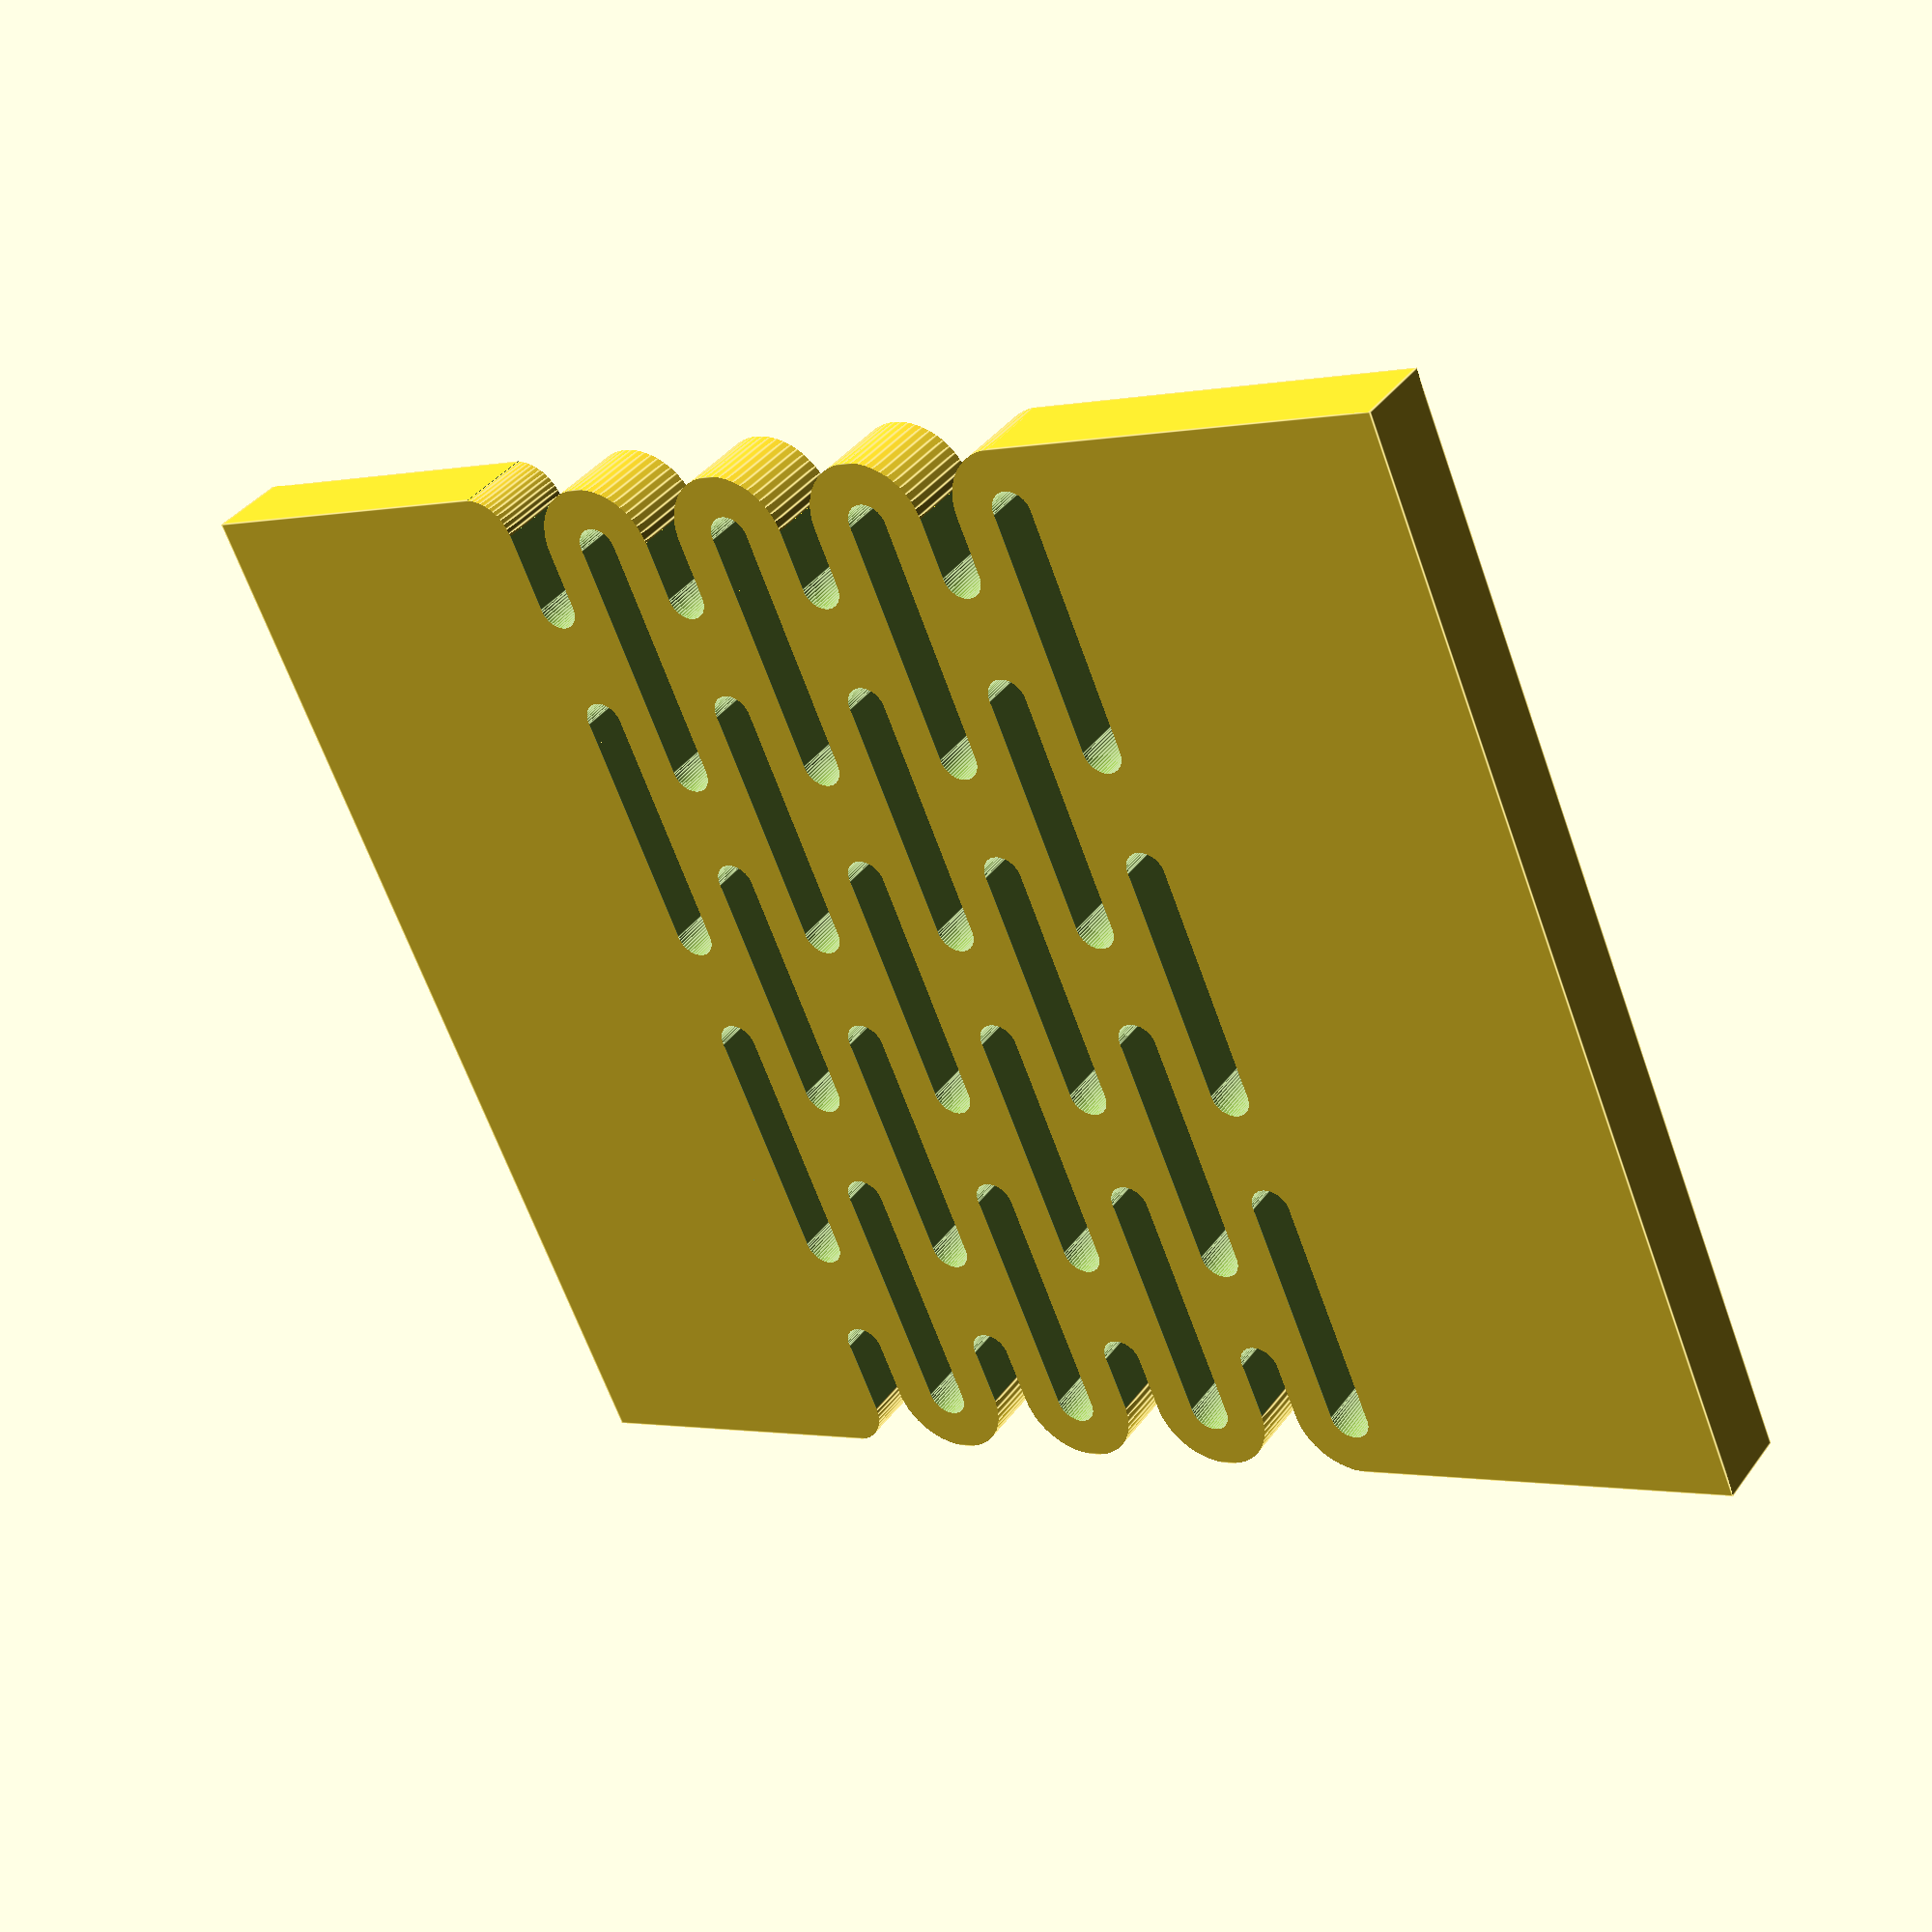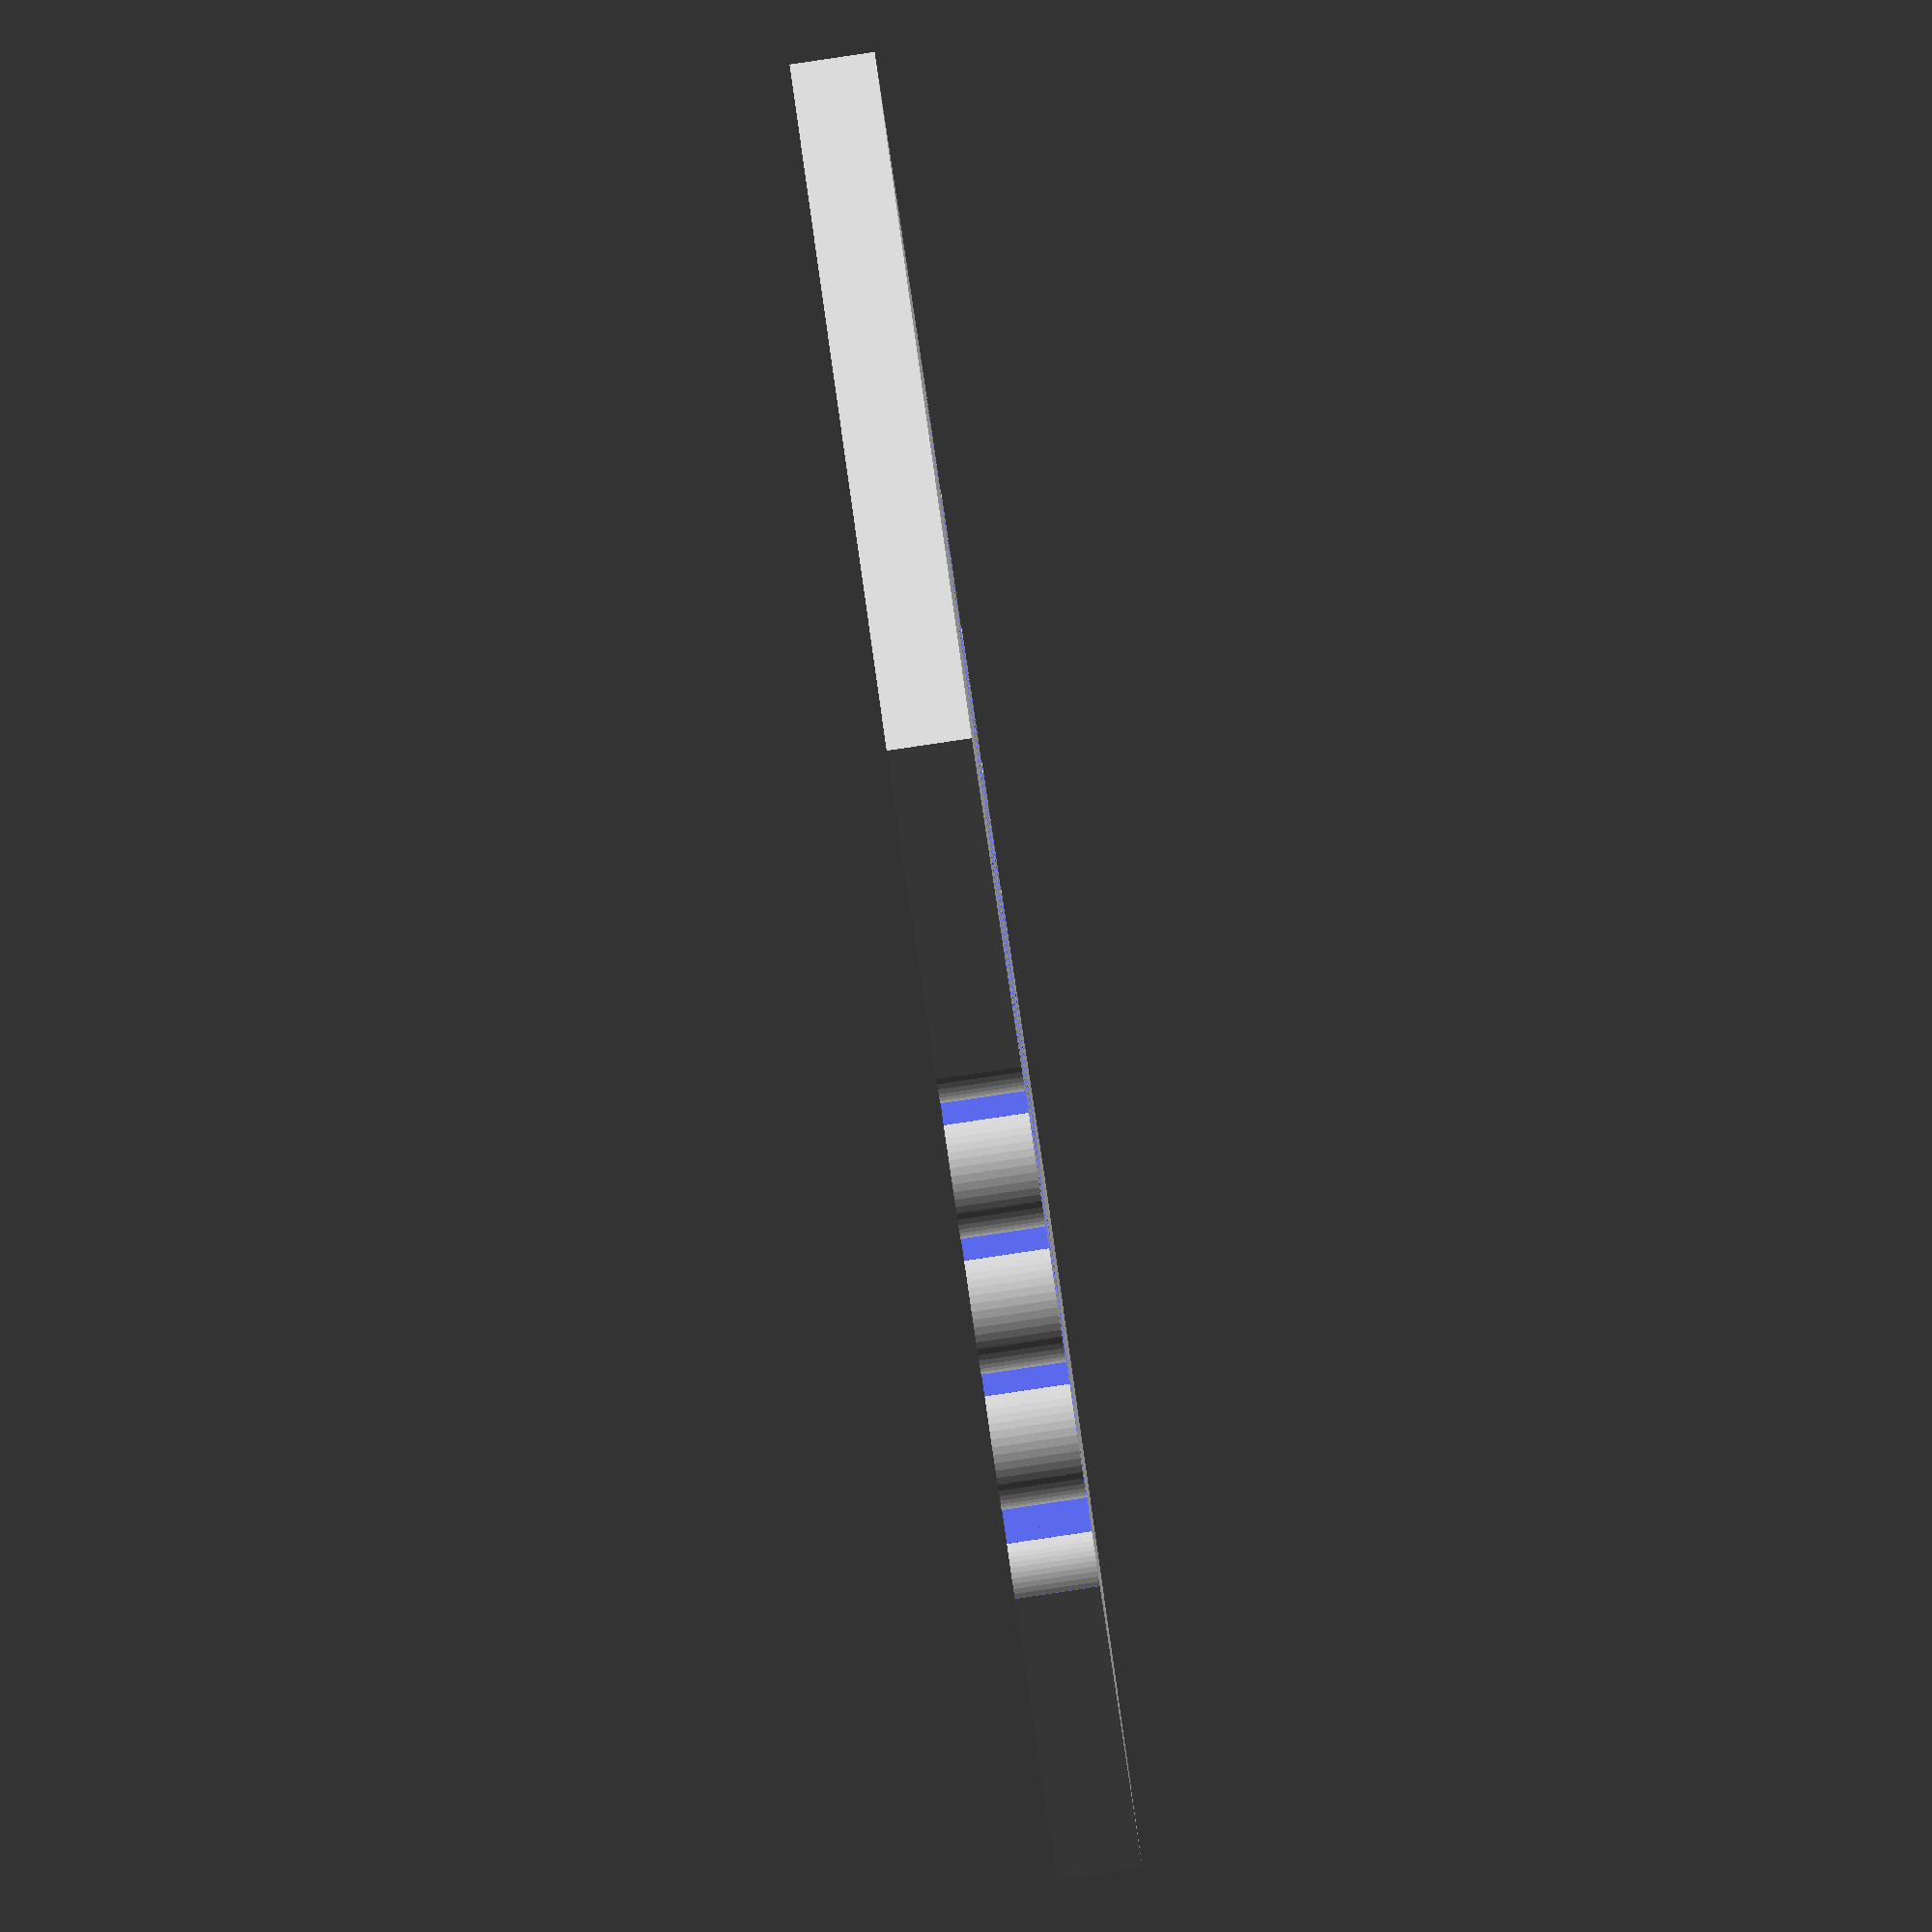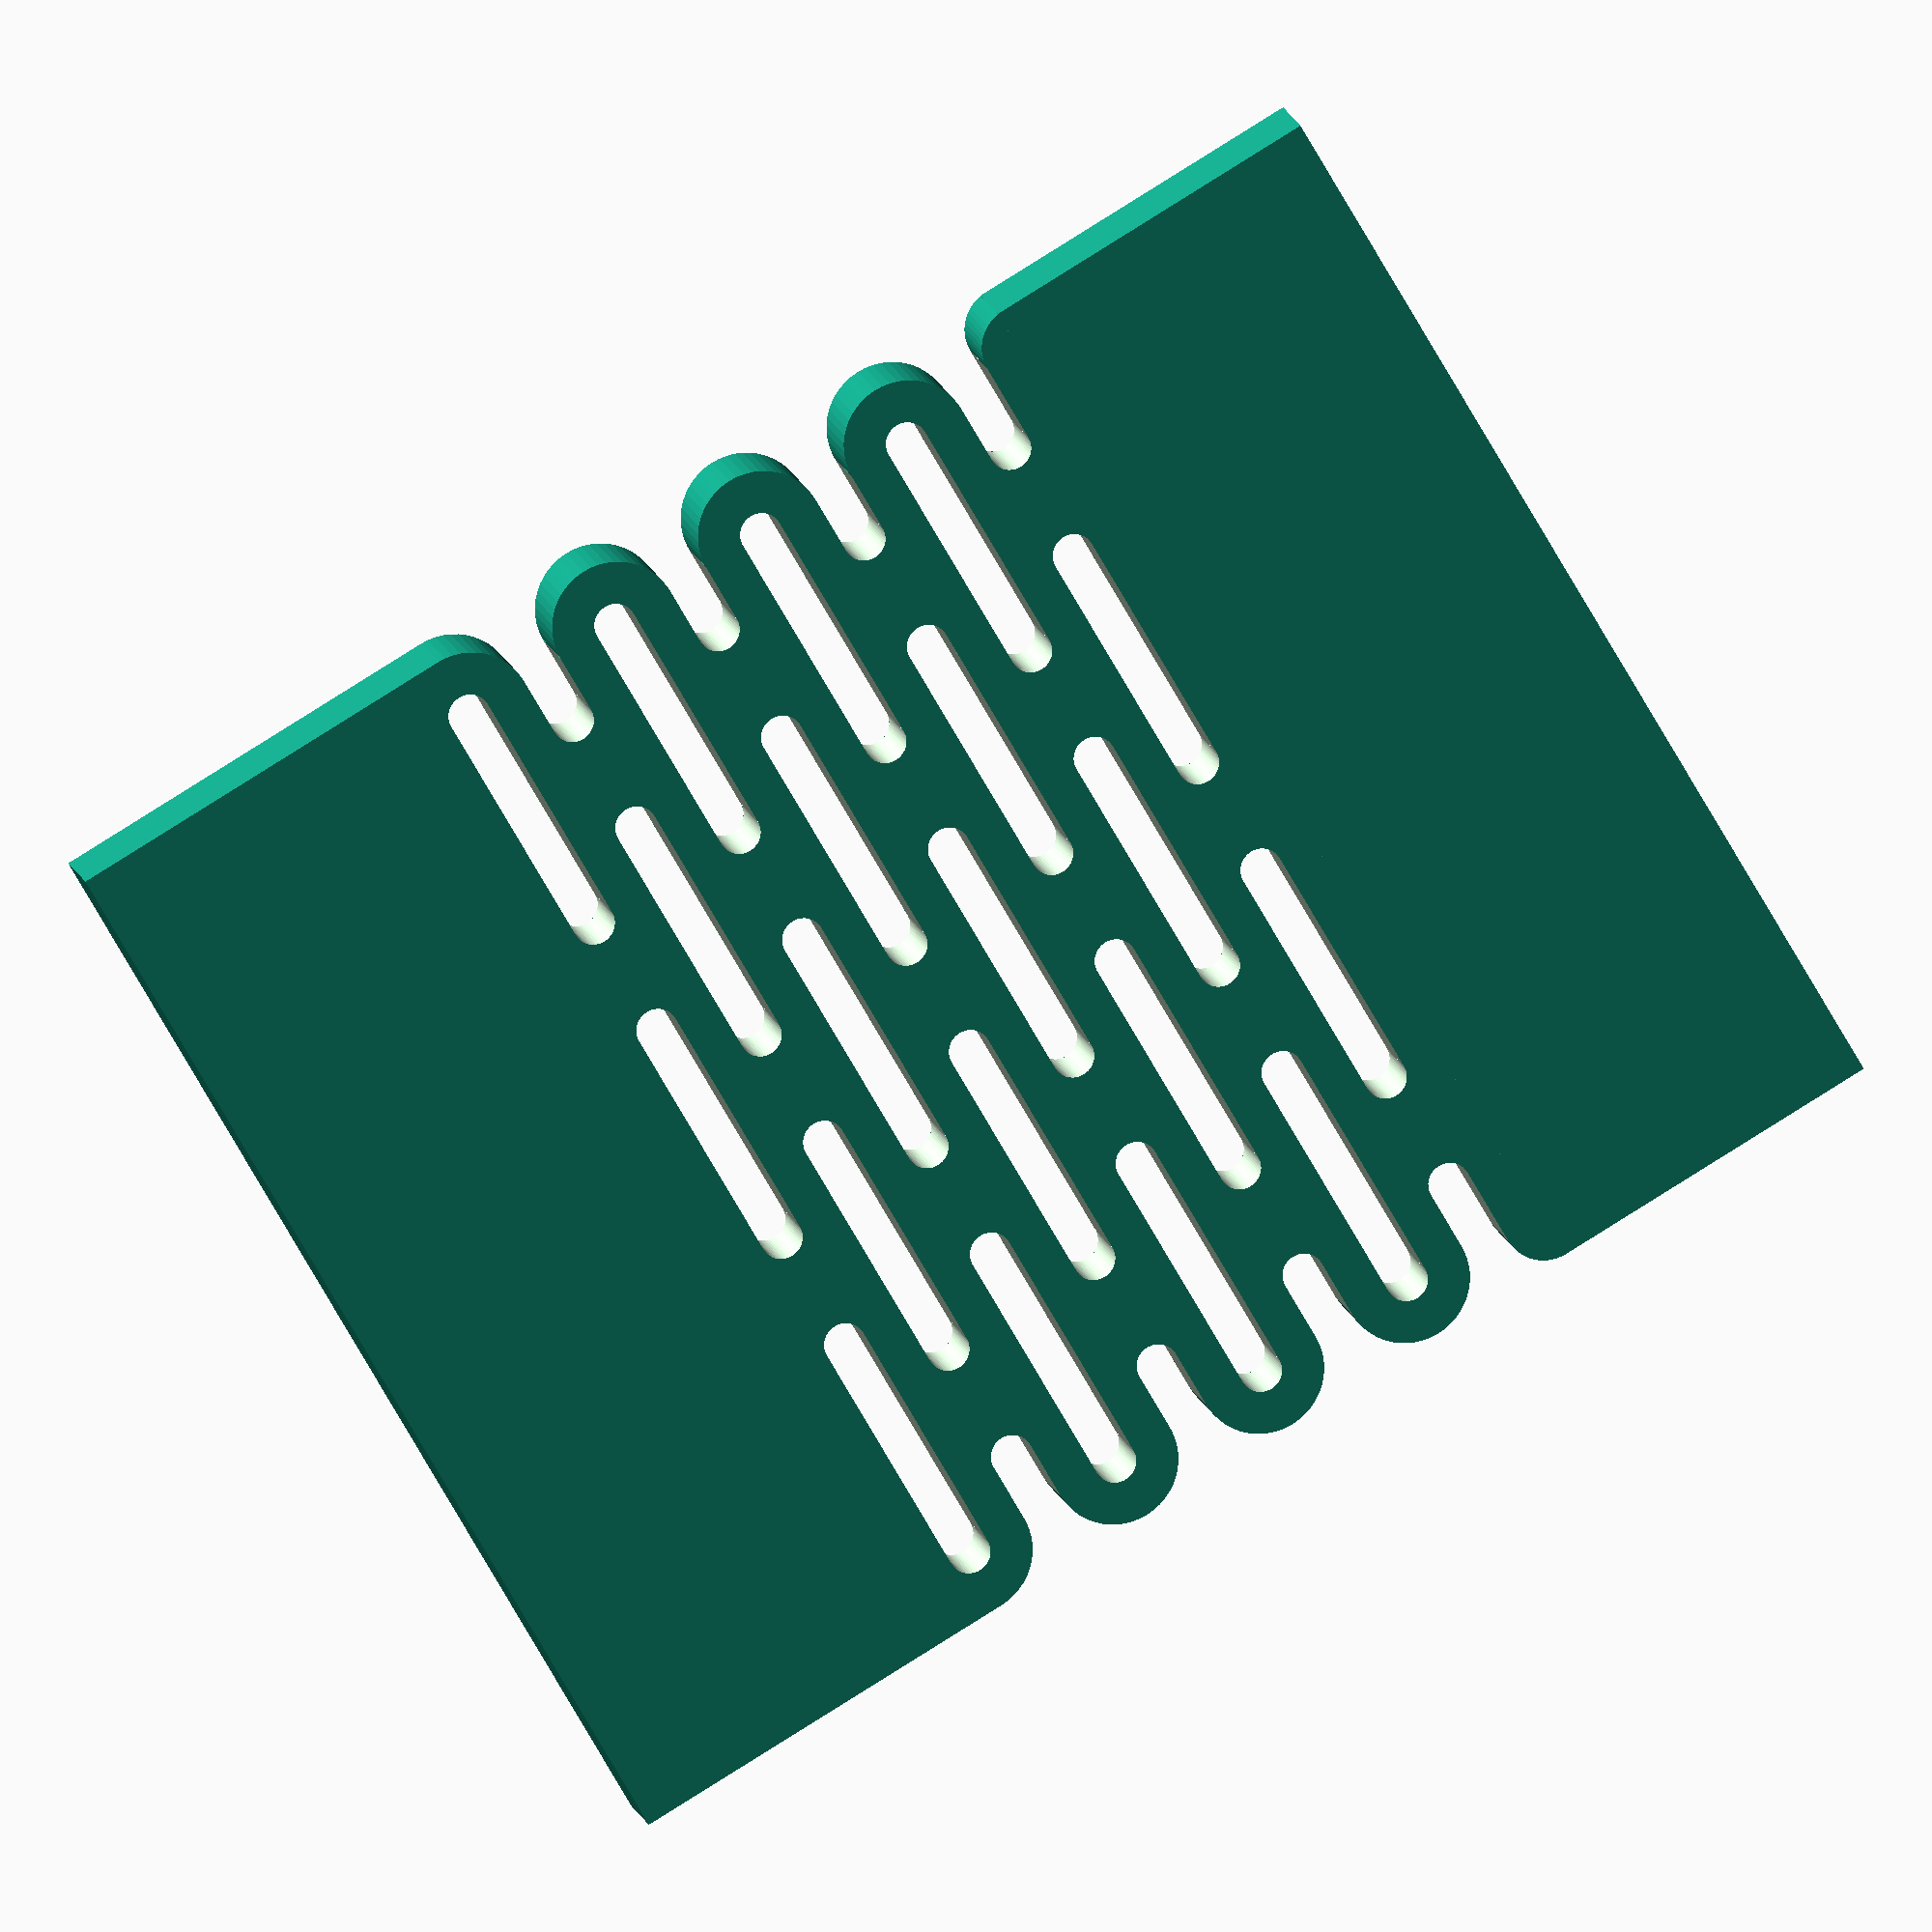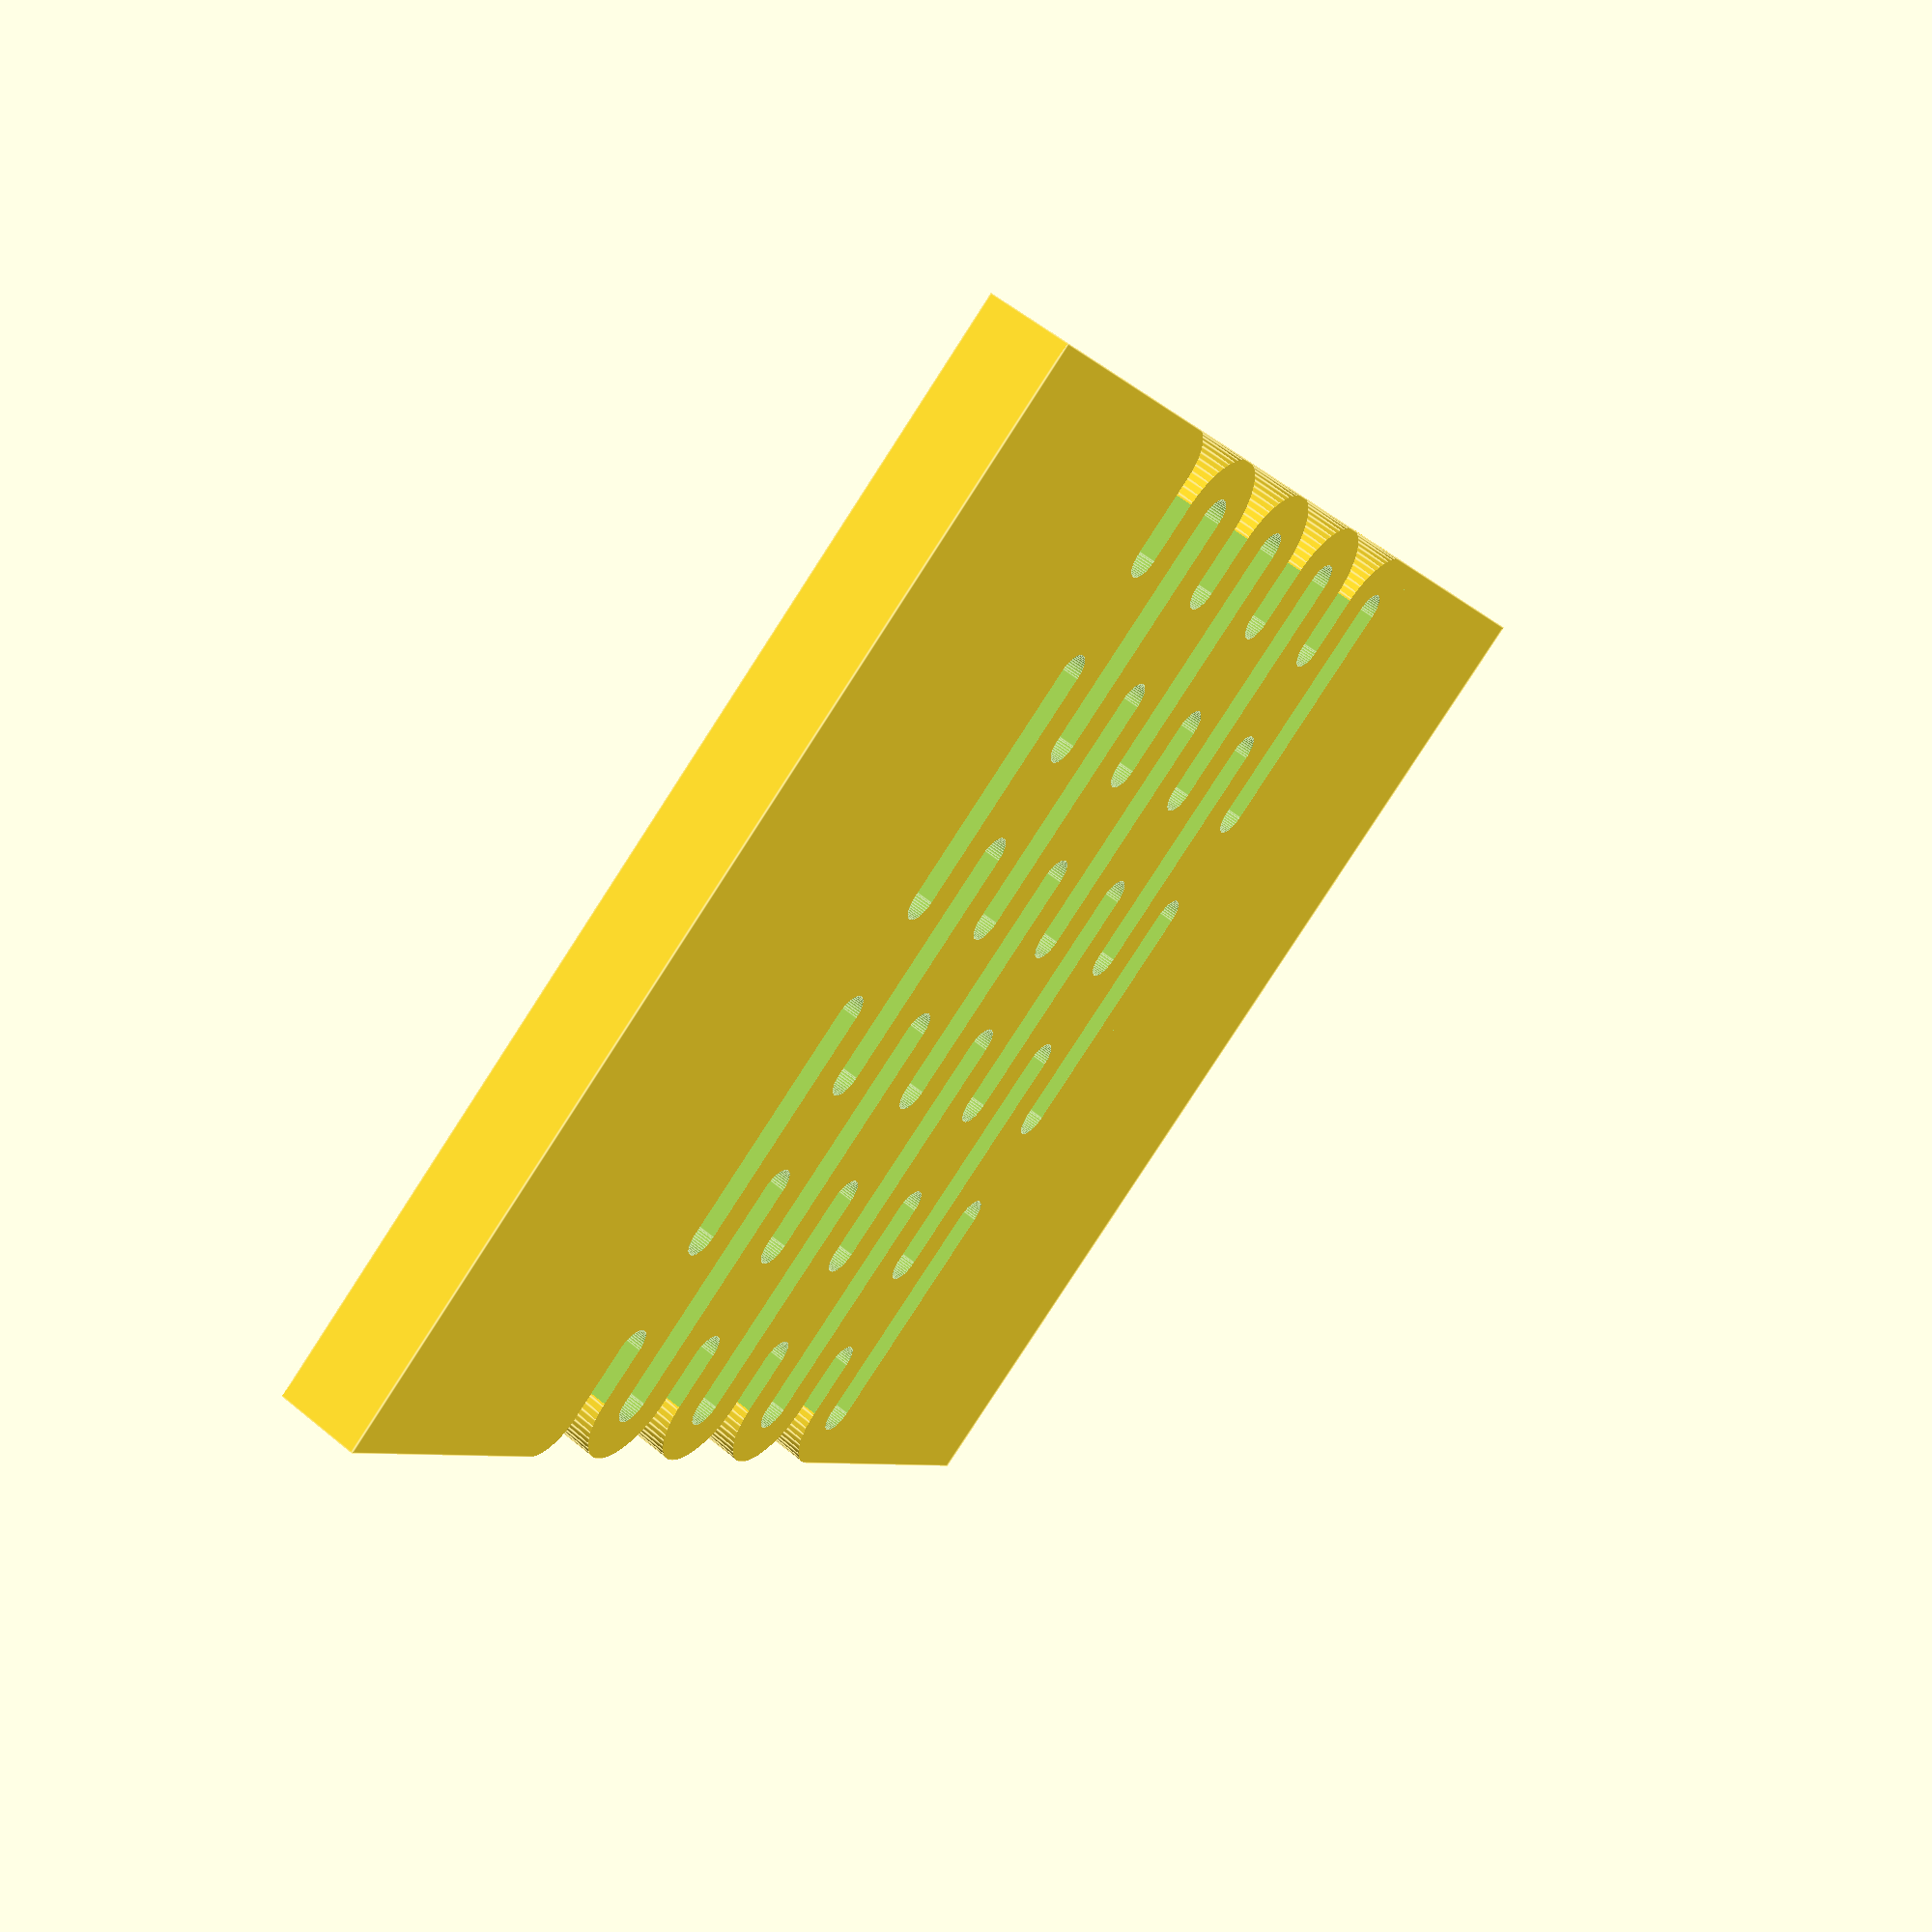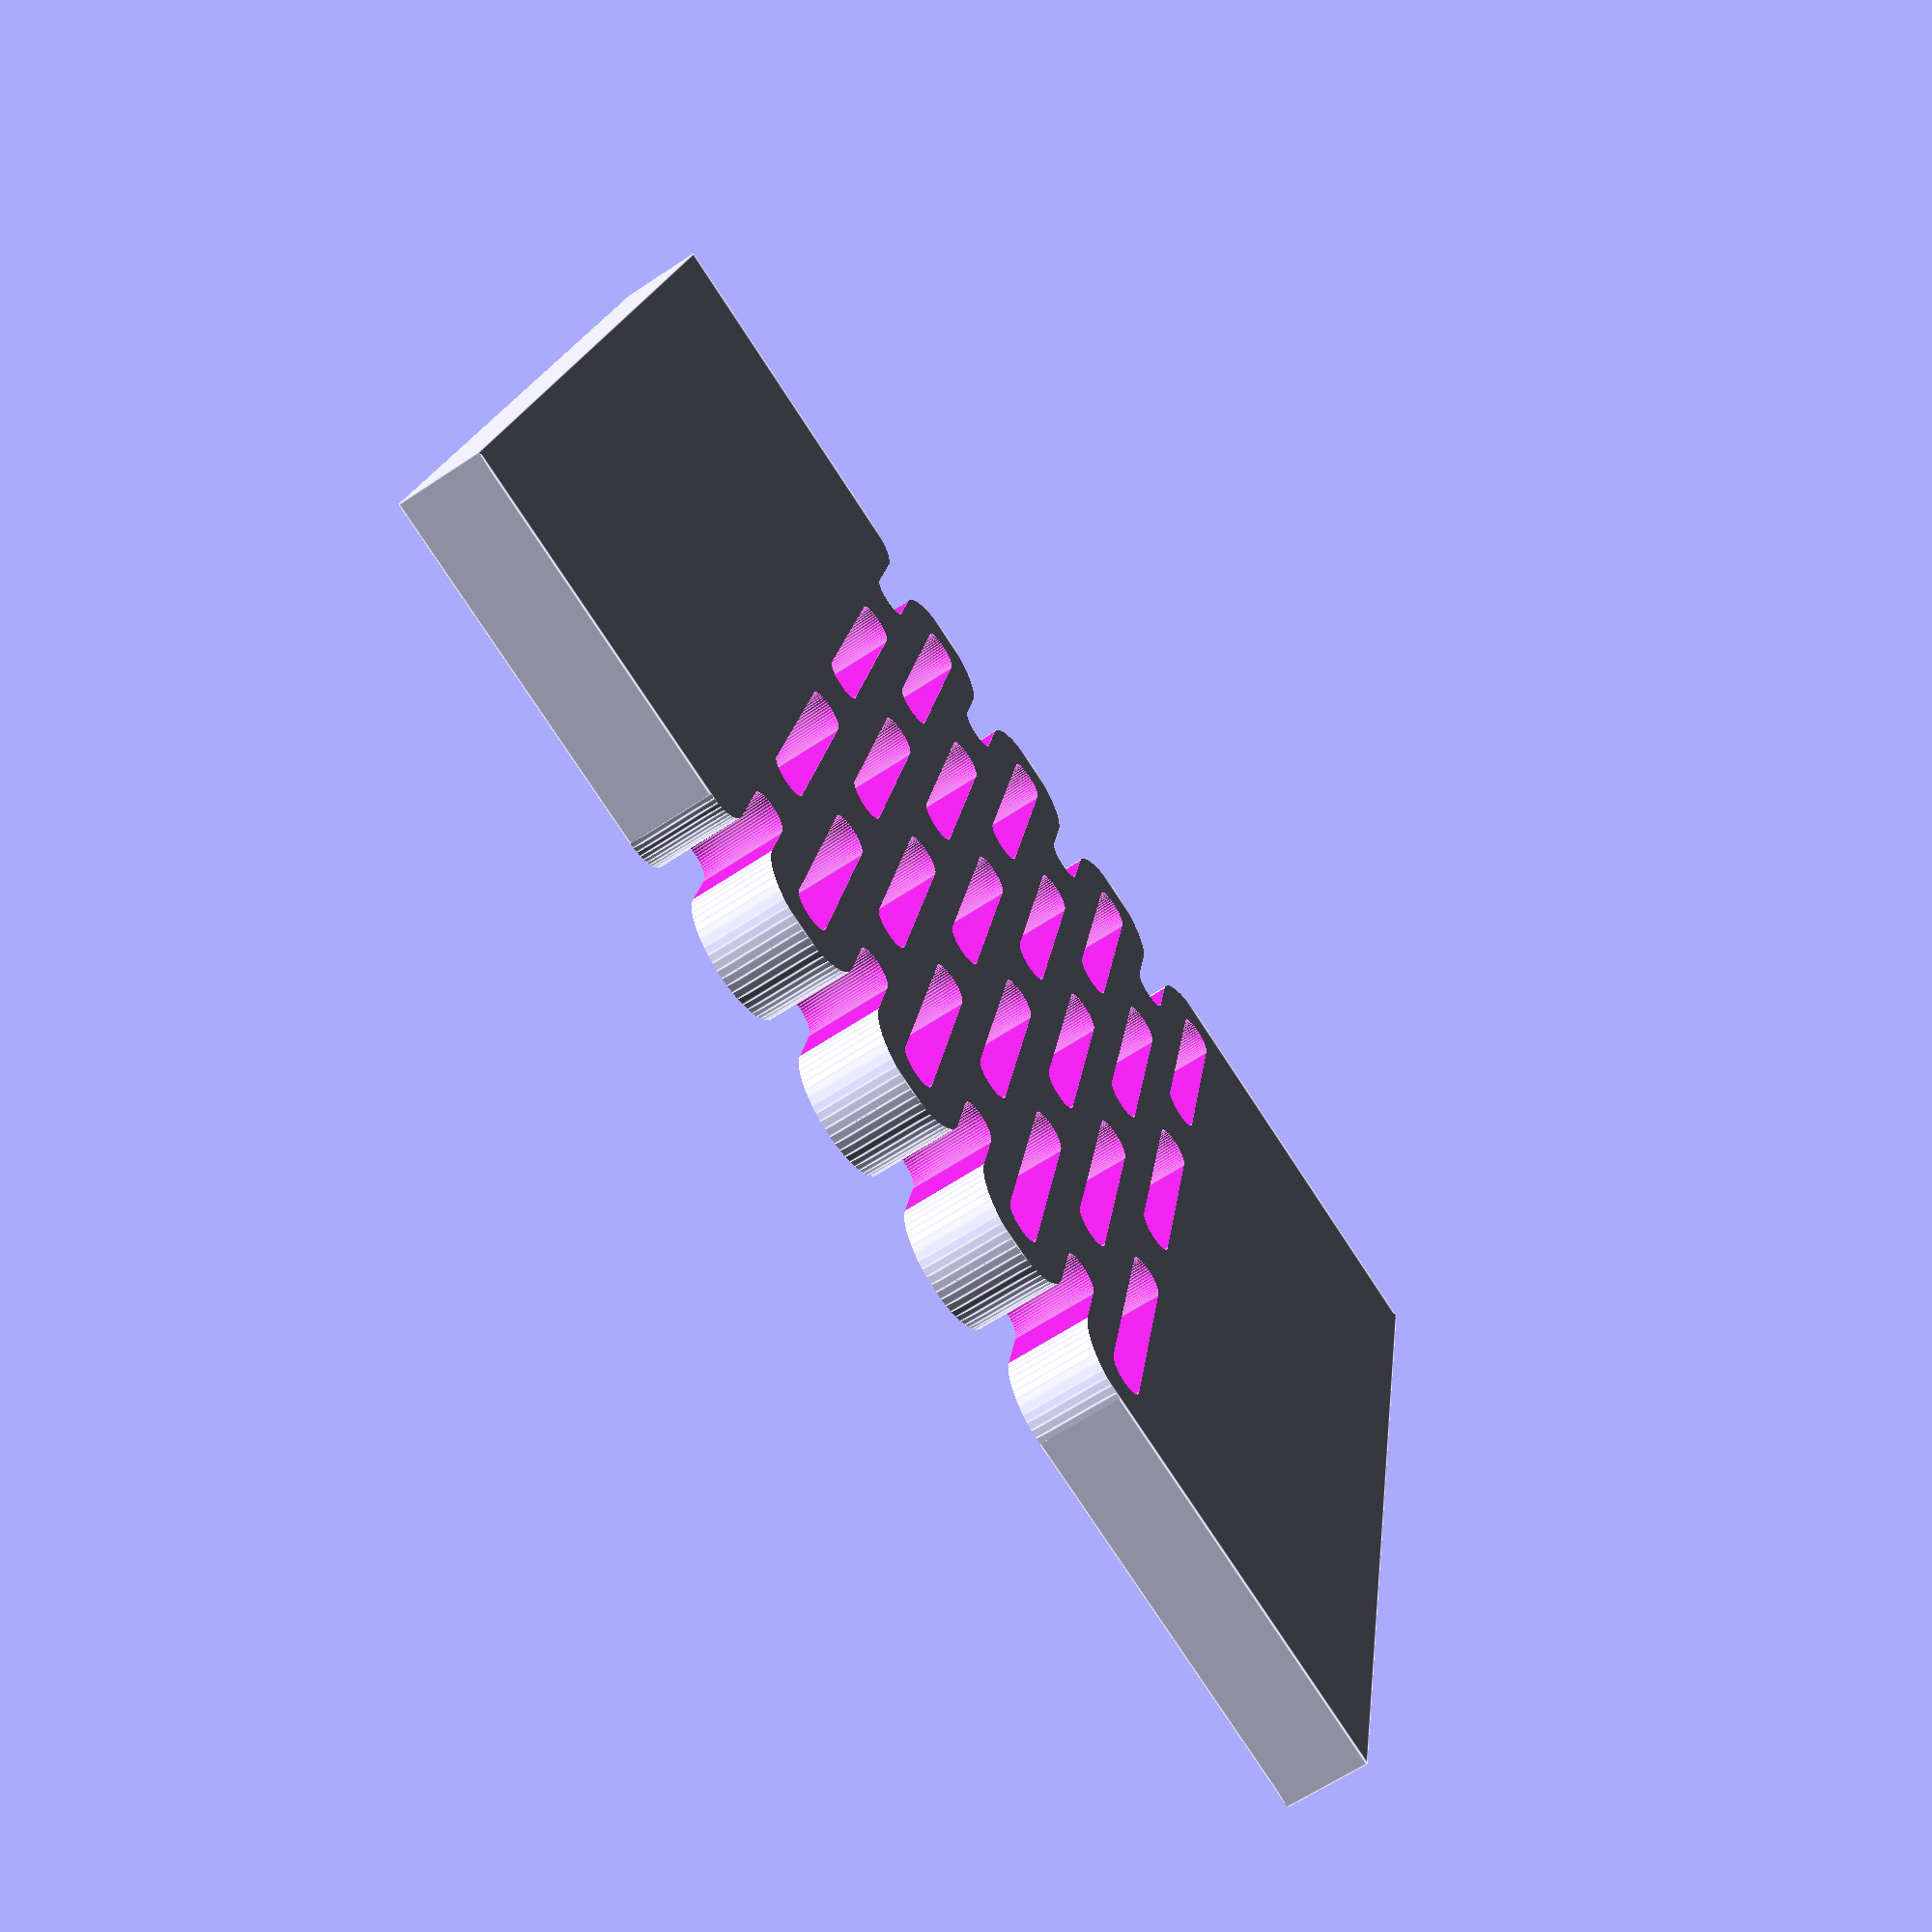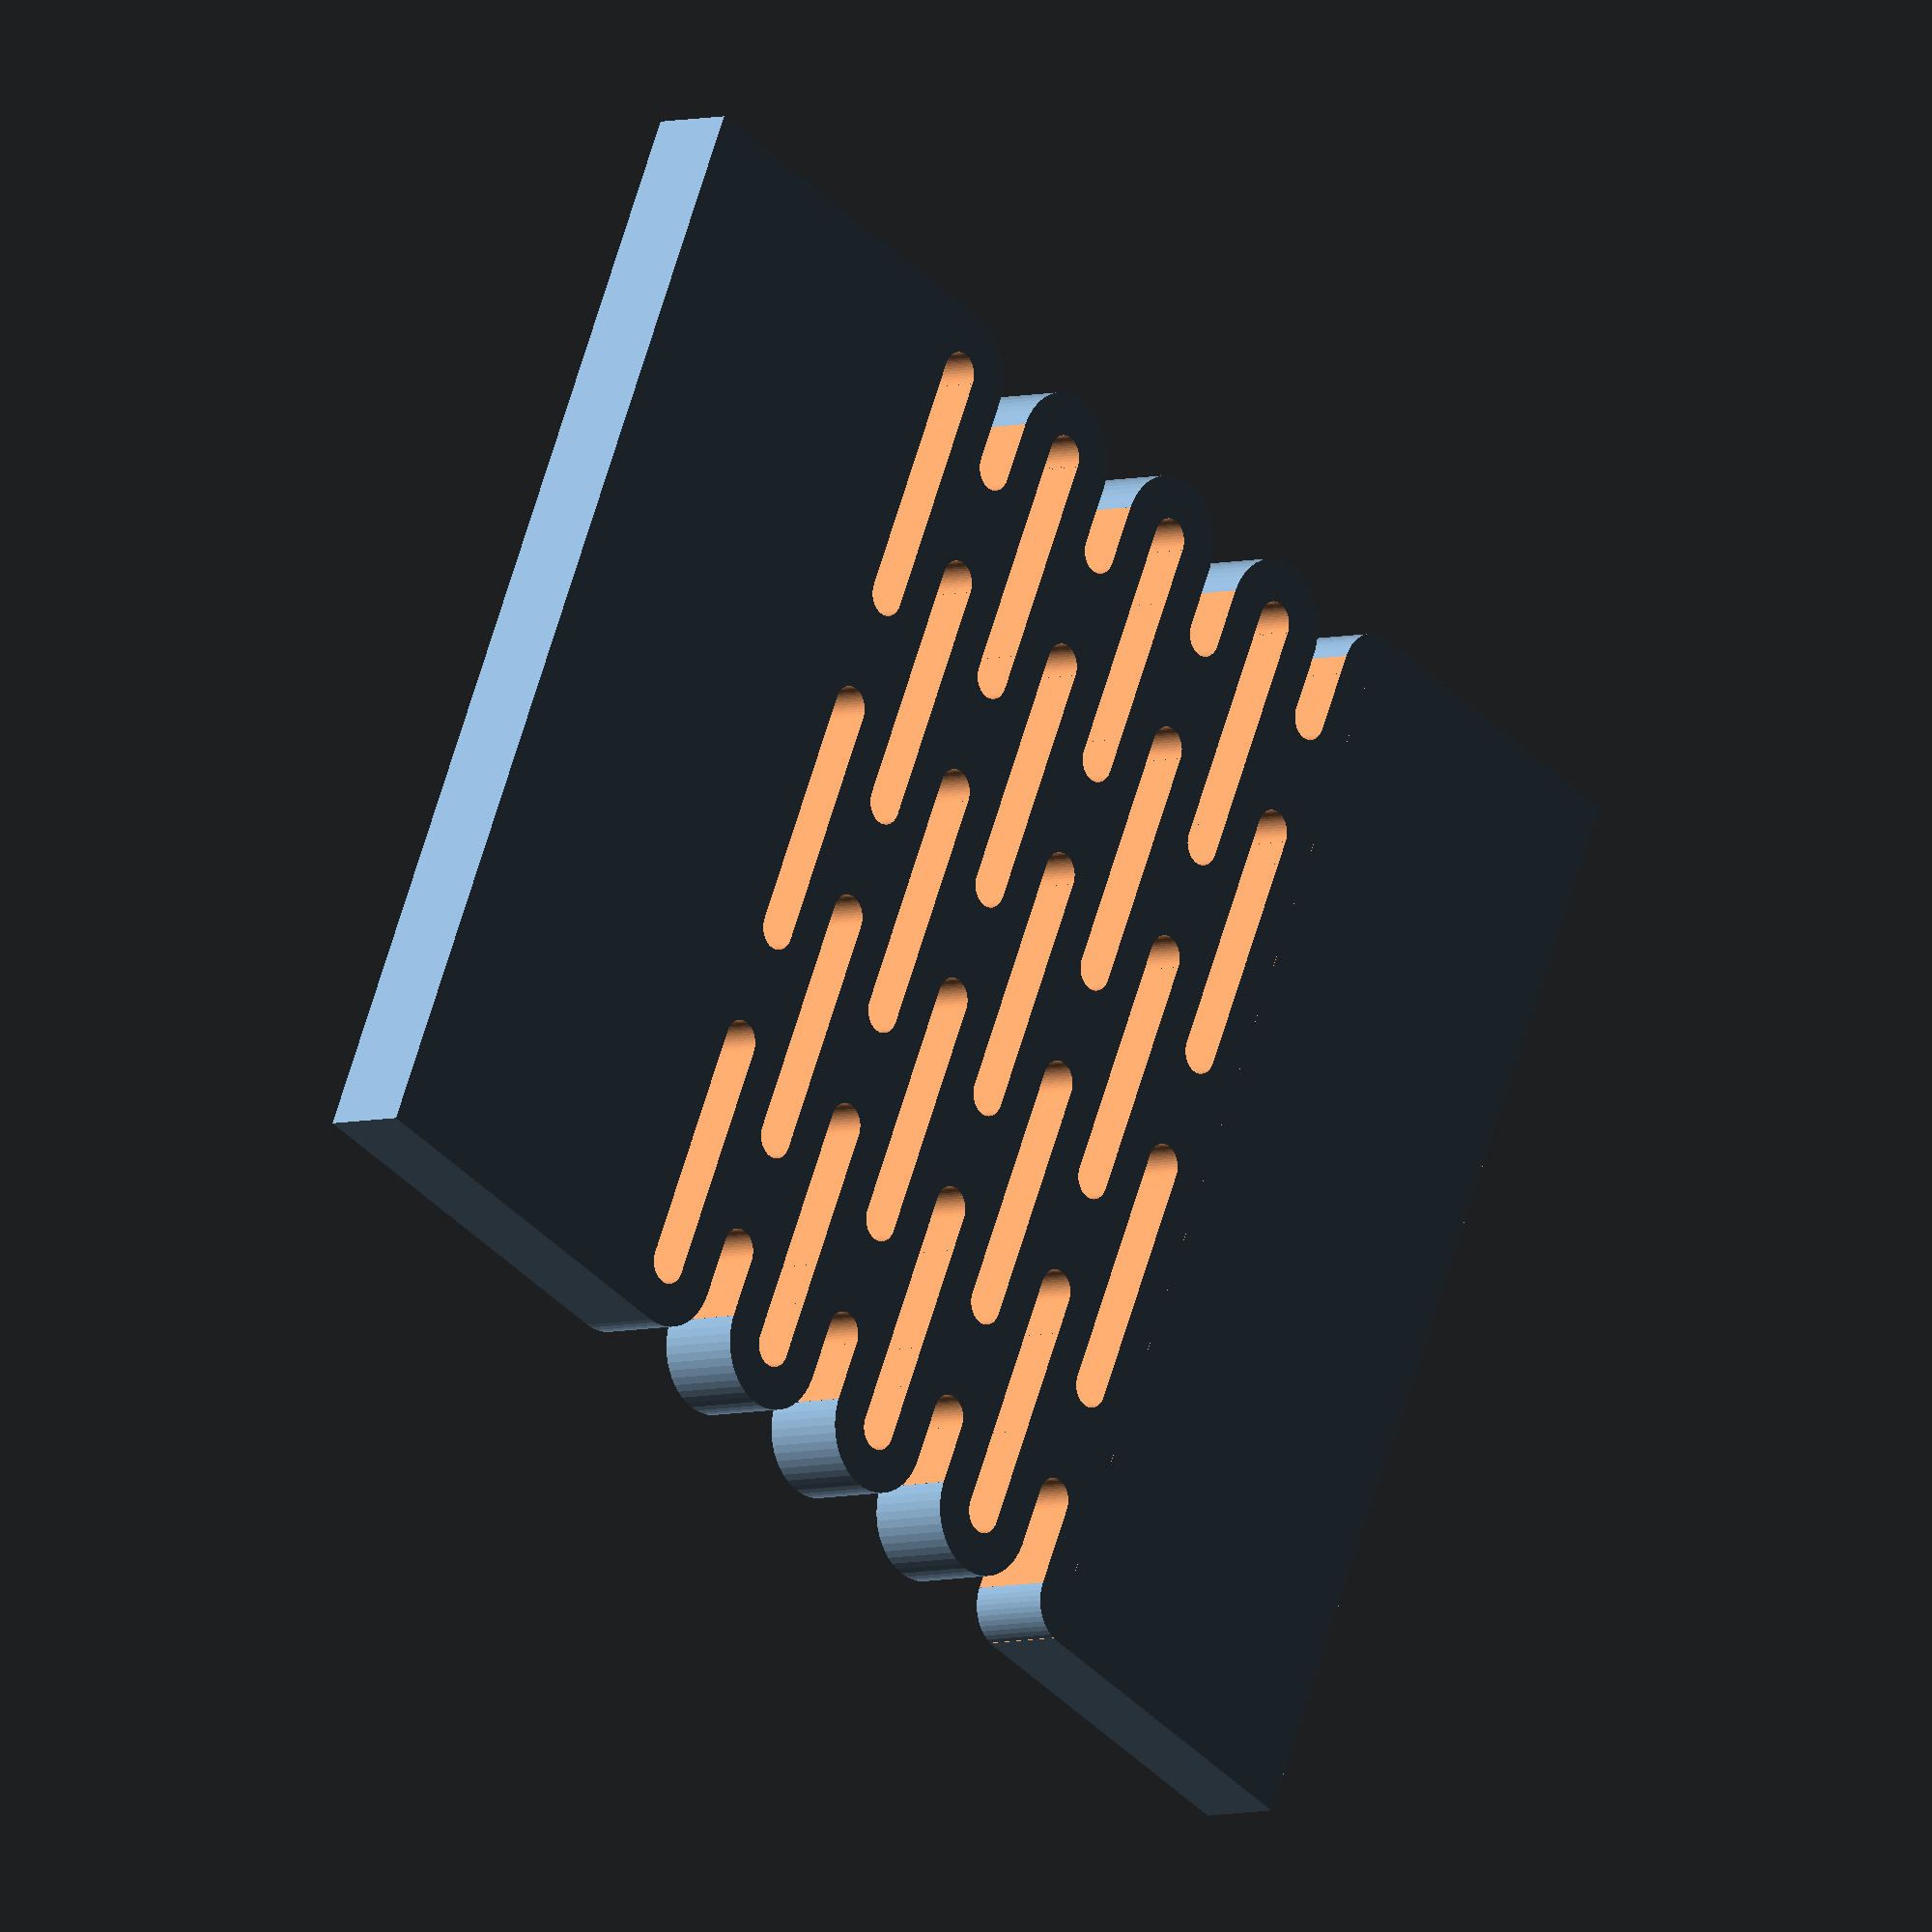
<openscad>
difference(){
    cube([40,50,3],true);
    slotter(25,40,3,3,1.5,1.5);
}

module slotter(linkW, linkL, columns, sheetT, slotW, beamW) { //linkage length/width, sheet thickness, min. clearance, beam width
    $fn=50;
    col=columns;
    fudge=0.1;
    //L = 2*length+2*thickn;
    calcRows = (linkW-beamW-1)/(slotW+beamW)-1;
    echo ("calcRows",calcRows);
    row = ceil(calcRows);
    calcSlotW = slotW; //((linkW-beamW-1)/row)-beamW+1;
    echo("calcSlotW",calcSlotW);
    slotL = linkL/col-beamW*2;
    echo("length of link", linkL);
    echo("link rows",row);
    echo("slot Len",slotL);
    
    intersection(){
        translate([-linkL/2,-(row)*(calcSlotW+beamW)/2,0])
        
        for (j=[0:col]){ //colums
        //echo("j",j);
            for (i=[0:row]){
            //echo("row",i,i%2);
                translate([(beamW*2+slotL)*j+(slotL/2+beamW)*(i%2),i*(beamW+calcSlotW),0])
                
                union(){
                    translate([-(slotL-calcSlotW)/2,0,0]) cylinder(h=sheetT+fudge,d=calcSlotW,center=true);
                    translate([(slotL-calcSlotW)/2,0,0]) cylinder(h=sheetT+fudge,d=calcSlotW,center=true);
                    cube([slotL-calcSlotW,calcSlotW,sheetT+fudge],true);
                    
                    if ((i%2) && (j==0) ){ 
                        translate([-(slotL-calcSlotW)/2,0,0])
                        difference(){
                            cylinder(h=sheetT+fudge,d=calcSlotW*3+beamW*2,center=true);
                            cylinder(h=sheetT+fudge*2,d=calcSlotW+beamW*2,center=true);
                            translate([(calcSlotW*3+beamW*2)/2,0,0]) cube([calcSlotW*3+beamW*2+fudge,calcSlotW*3+beamW*2+fudge,sheetT+fudge*2],true);
                            if (i==row) translate([0,(calcSlotW*3+beamW*2)/2,0]) //if last row
                                            cube([calcSlotW*3+beamW*2+fudge,calcSlotW*3+beamW*2+fudge,sheetT+fudge*2],true);
                        }
                    }
                    if ((i%2) && (j==col-1)){ 
                        translate([(slotL-calcSlotW)/2,0,0])
                        difference(){
                            cylinder(h=sheetT+fudge,d=calcSlotW*3+beamW*2,center=true);
                            cylinder(h=sheetT+fudge*2,d=calcSlotW+beamW*2,center=true);
                            translate([(-calcSlotW*3-beamW*2)/2,0,0]) cube([calcSlotW*3+beamW*2+fudge,calcSlotW*3+beamW*2+fudge,sheetT+fudge*2],true);
                            if (i==row) translate([0,(calcSlotW*3+beamW*2)/2,0]) //if last row
                                            cube([calcSlotW*3+beamW*2+fudge,calcSlotW*3+beamW*2+fudge,sheetT+fudge*2],true);
                        }
                    }
                    if (i==0) { //if first row
                        if (j==col) //if last column
                            translate([-beamW,-calcSlotW/2-beamW,0])
                                difference(){
                                    translate([0,0,-(sheetT+fudge)/2]) cube([beamW+fudge,beamW+fudge,sheetT+fudge]);
                                    cylinder(h=sheetT+fudge*2,d=beamW*2,center=true);
                                }
                        if (j==0) //if first column
                            translate([beamW,-calcSlotW/2-beamW,0])
                                difference(){
                                    translate([-beamW-fudge,0,-(sheetT+fudge)/2]) cube([beamW+fudge,beamW+fudge,sheetT+fudge]);
                                    cylinder(h=sheetT+fudge*2,d=beamW*2,center=true);
                                }
                    }
                    
                    if ((i==row)&& !(i%2)){ //if last row is odd
                        if (j==col) //if last column
                            translate([-beamW,calcSlotW/2+beamW,0])
                                difference(){
                                    translate([0,-beamW-fudge,-(sheetT+fudge)/2]) cube([beamW+fudge,beamW+fudge,sheetT+fudge]);
                                    cylinder(h=sheetT+fudge*2,d=beamW*2,center=true);
                                }
                        if (j==0) //if first column
                            translate([beamW,calcSlotW/2+beamW,0])
                                difference(){
                                    translate([-beamW-fudge,-beamW-fudge,-(sheetT+fudge)/2]) cube([beamW+fudge,beamW+fudge,sheetT+fudge]);
                                    cylinder(h=sheetT+fudge*2,d=beamW*2,center=true);
                                }
                    }
                    
                
                }
      
            }
        }
    cube([linkL+fudge,linkW+fudge,sheetT+fudge],true); //cut slots
    }
}
</openscad>
<views>
elev=321.9 azim=293.2 roll=211.9 proj=p view=edges
elev=88.2 azim=125.4 roll=98.4 proj=o view=solid
elev=167.4 azim=59.9 roll=191.6 proj=o view=wireframe
elev=303.0 azim=146.5 roll=310.7 proj=p view=edges
elev=63.9 azim=258.9 roll=123.9 proj=p view=edges
elev=5.2 azim=295.1 roll=312.4 proj=o view=wireframe
</views>
